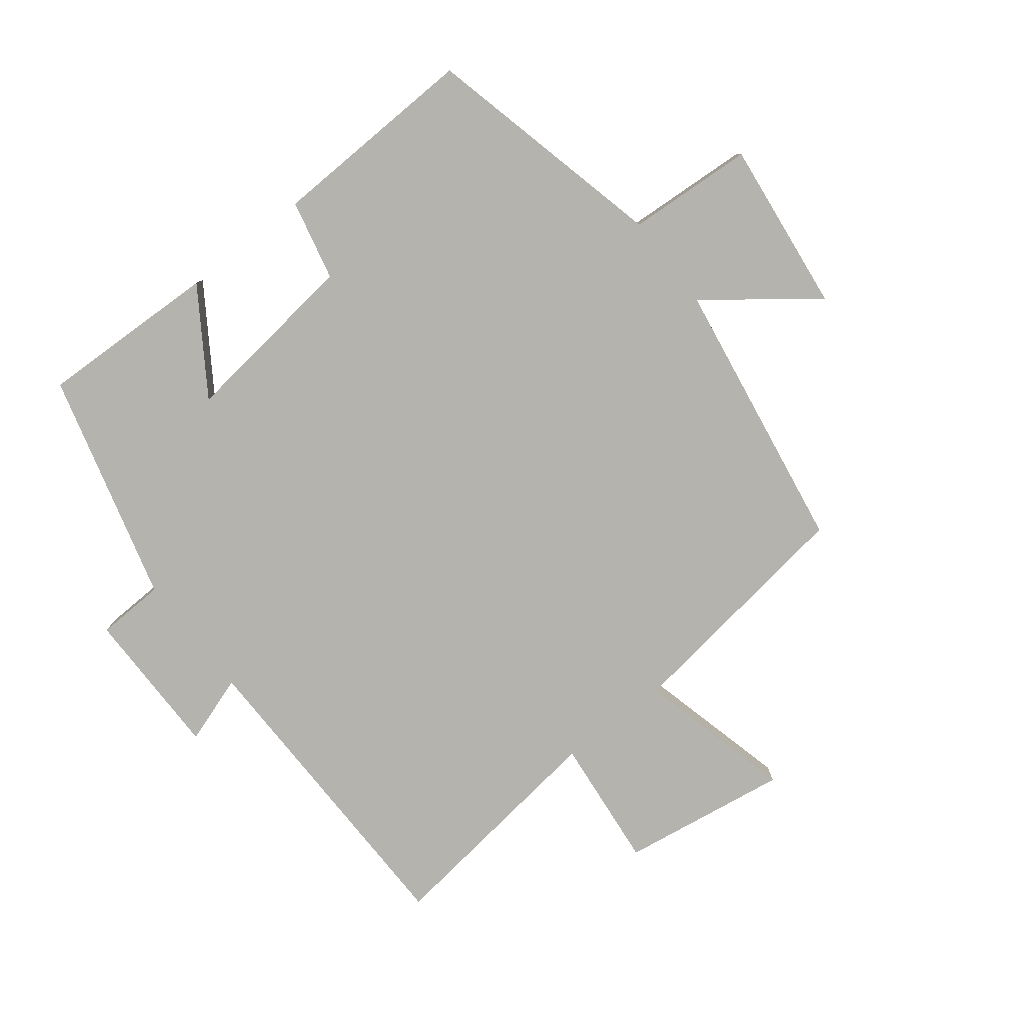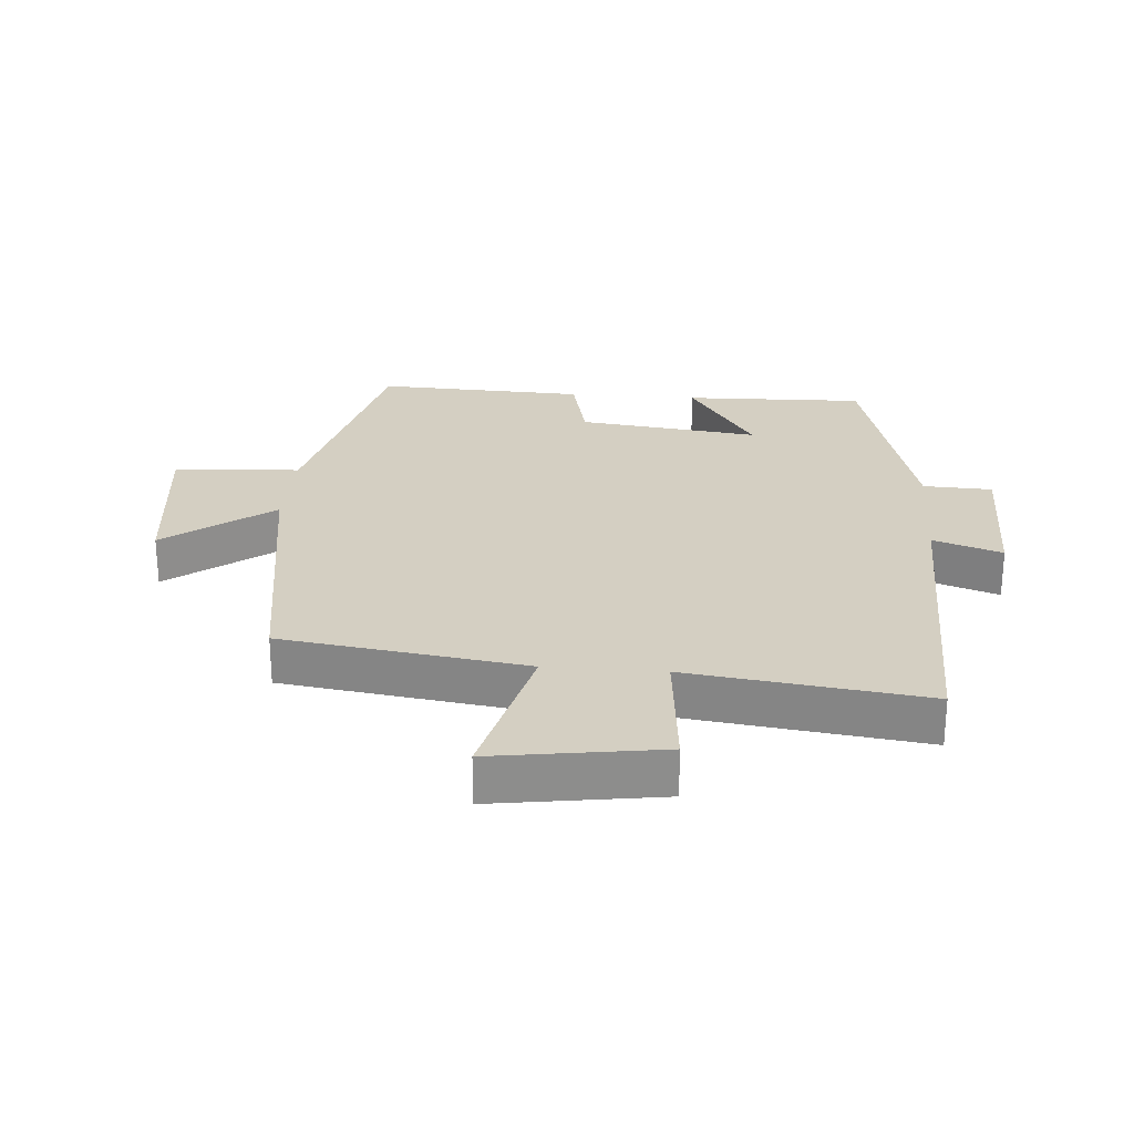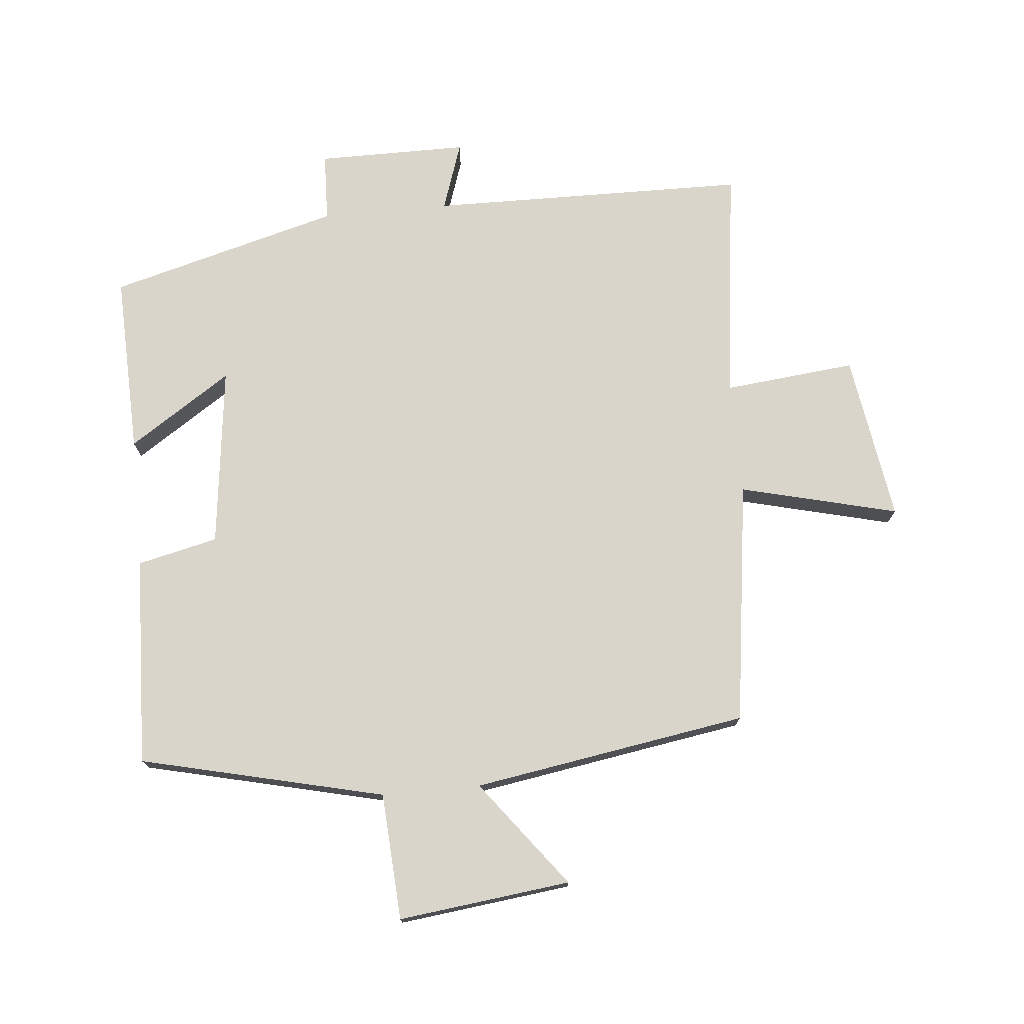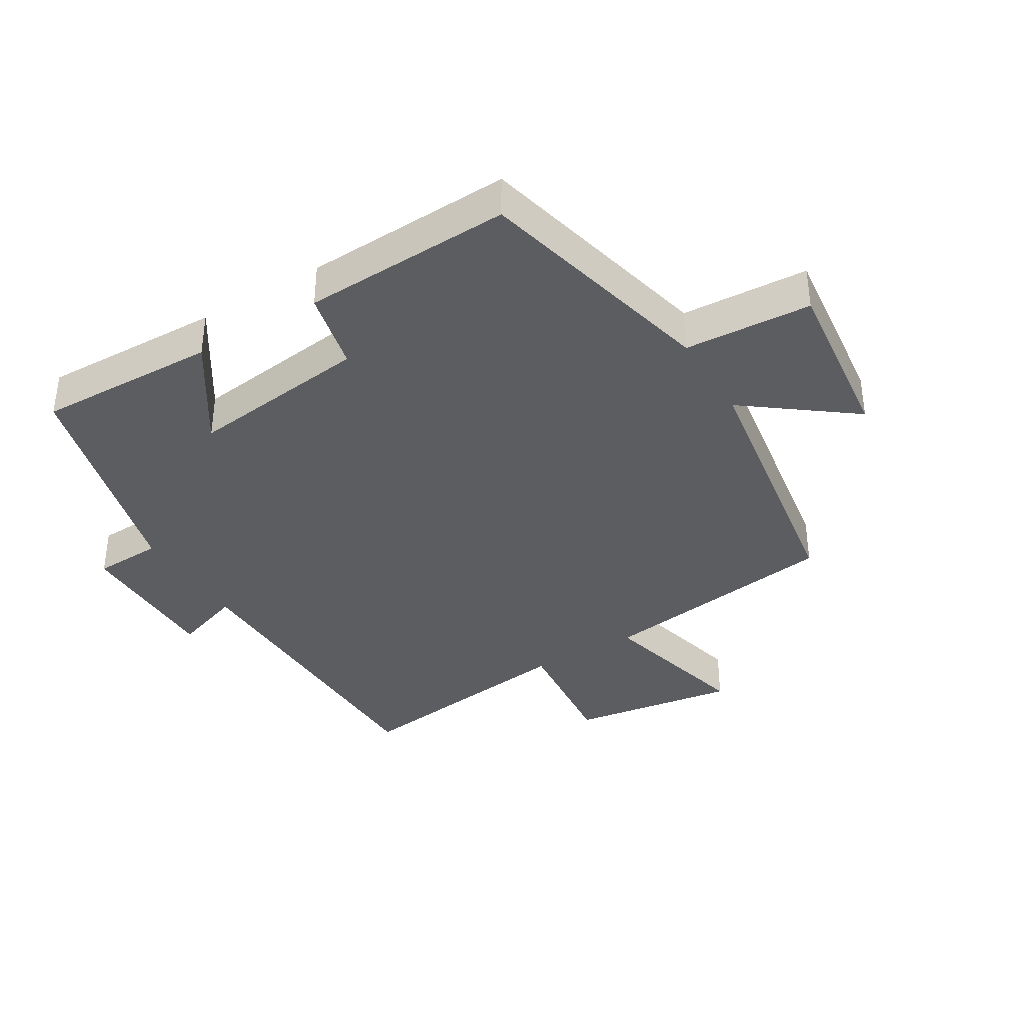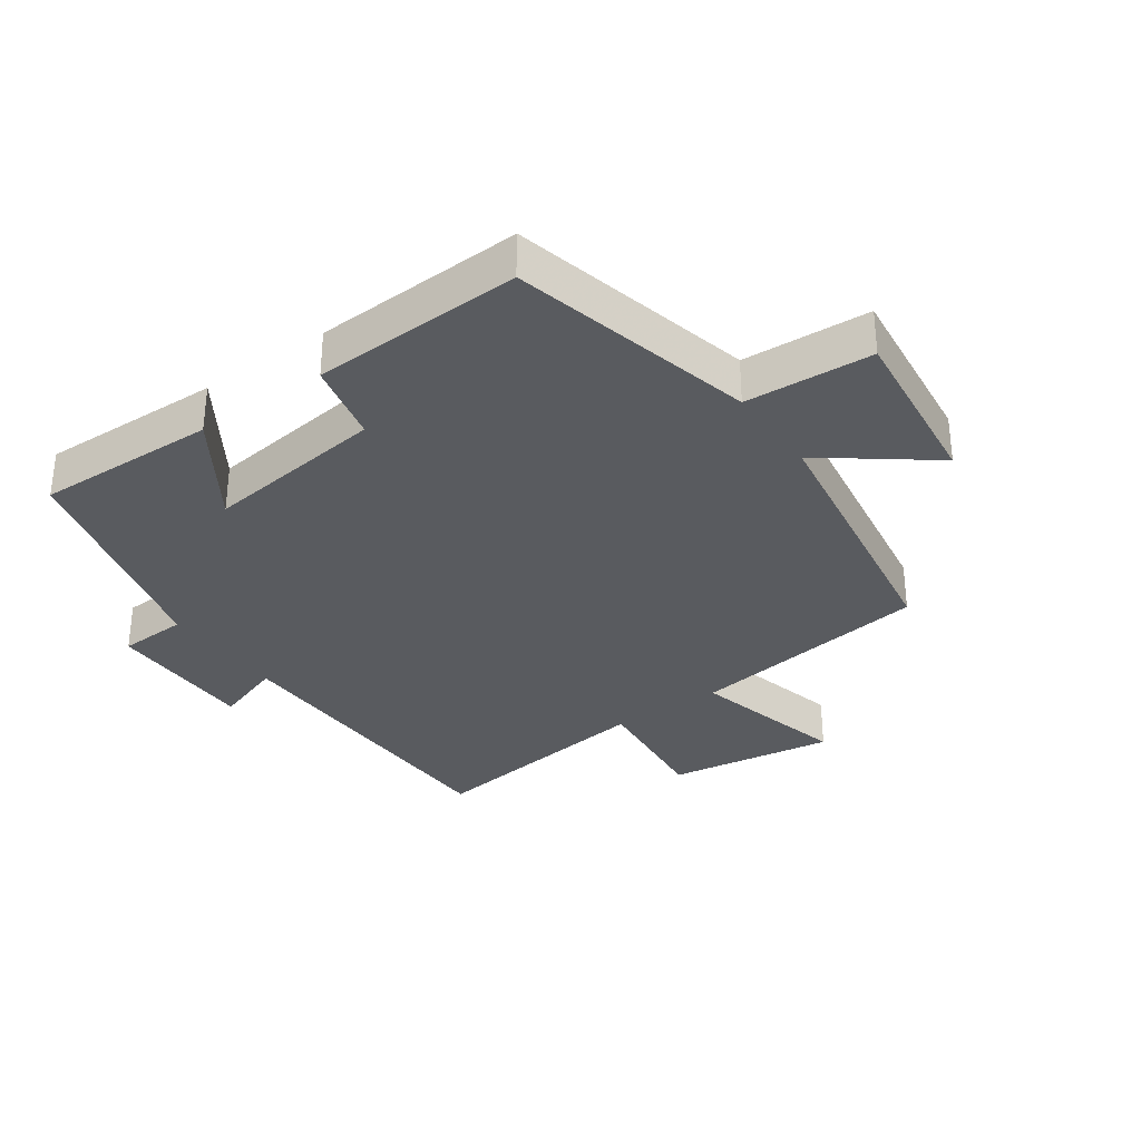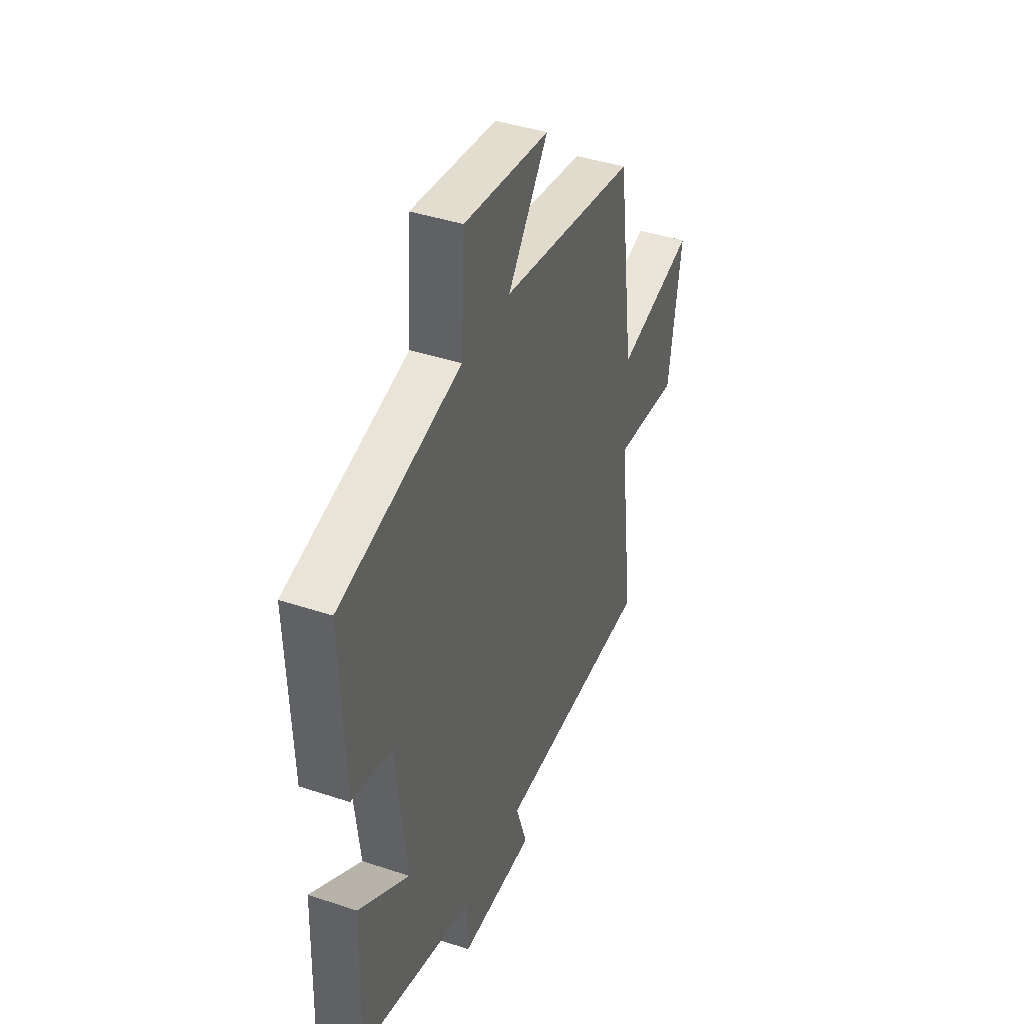
<metadata>
{"format":"obj","ext":"obj","renderer":"f3d","projection":"perspective","resolution":1024,"background":"white","views":[{"elev":-79.9,"azim":-52.0,"up":"+Y"},{"elev":25.8,"azim":94.7,"up":"+Y"},{"elev":74.6,"azim":-5.4,"up":"+Y"},{"elev":-37.2,"azim":-58.7,"up":"+Y"},{"elev":-32.6,"azim":-54.6,"up":"+Y"},{"elev":41.2,"azim":-68.0,"up":"+Z"}]}
</metadata>
<code>
v 0.546 0.07 -0.493
v 0.051 0.07 -0.5
v 0.087 0.07 -0.607
v -0.147 0.07 -0.607
v -0.151 0.07 -0.5
v -0.509 0.07 -0.403
v -0.5 0.07 -0.122
v -0.341 0.07 -0.227
v -0.375 0.07 0.055
v -0.5 0.07 0.084
v -0.512 0.07 0.41
v -0.133 0.07 0.5
v -0.121 0.07 0.697
v 0.147 0.07 0.665
v 0.021 0.07 0.5
v 0.448 0.07 0.431
v 0.5 0.07 0.052
v 0.745 0.07 0.113
v 0.705 0.07 -0.147
v 0.5 0.07 -0.126
v 0.546 0 -0.493
v 0.051 0 -0.5
v 0.087 0 -0.607
v -0.147 0 -0.607
v -0.151 0 -0.5
v -0.509 0 -0.403
v -0.5 0 -0.122
v -0.341 0 -0.227
v -0.375 0 0.055
v -0.5 0 0.084
v -0.512 0 0.41
v -0.133 0 0.5
v -0.121 0 0.697
v 0.147 0 0.665
v 0.021 0 0.5
v 0.448 0 0.431
v 0.5 0 0.052
v 0.745 0 0.113
v 0.705 0 -0.147
v 0.5 0 -0.126
f 17 18 19 20
f 15 16 17 20
f 15 20 1 2
f 12 13 14 15
f 11 12 15
f 10 11 15
f 9 10 15
f 8 9 15 2
f 7 8 2
f 6 7 2
f 5 6 2
f 2 3 4 5
f 40 39 38 37
f 40 37 36 35
f 22 21 40 35
f 35 34 33 32
f 35 32 31
f 35 31 30
f 35 30 29
f 22 35 29 28
f 22 28 27
f 22 27 26
f 22 26 25
f 25 24 23 22
f 1 21 22 2
f 2 22 23 3
f 3 23 24 4
f 4 24 25 5
f 5 25 26 6
f 6 26 27 7
f 7 27 28 8
f 8 28 29 9
f 9 29 30 10
f 10 30 31 11
f 11 31 32 12
f 12 32 33 13
f 13 33 34 14
f 14 34 35 15
f 15 35 36 16
f 16 36 37 17
f 17 37 38 18
f 18 38 39 19
f 19 39 40 20
f 20 40 21 1

</code>
